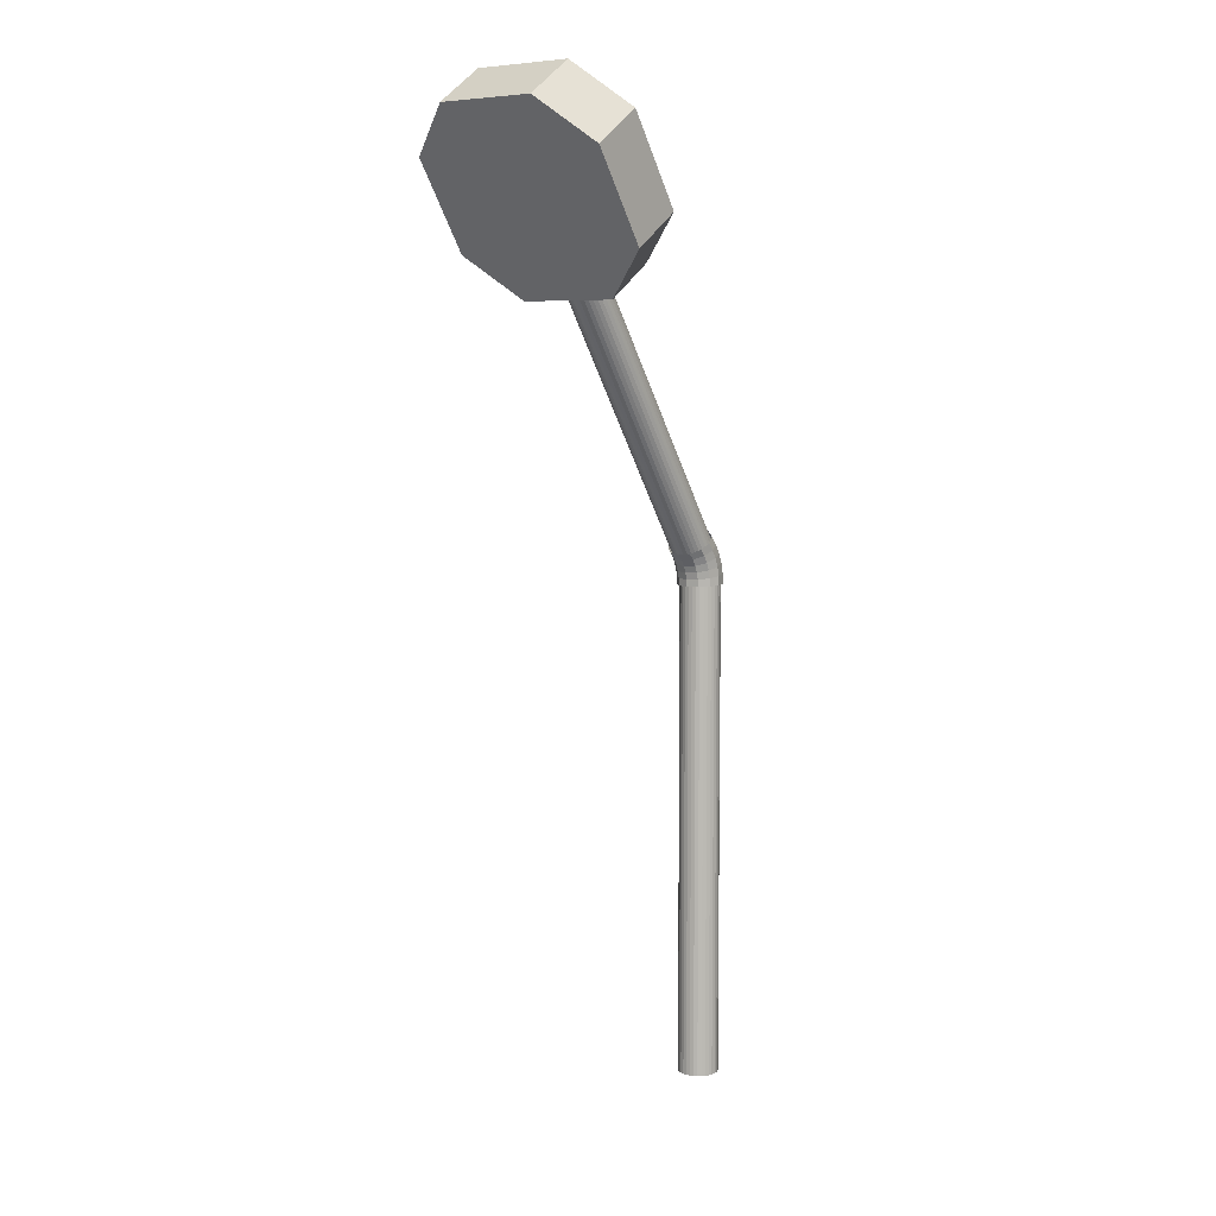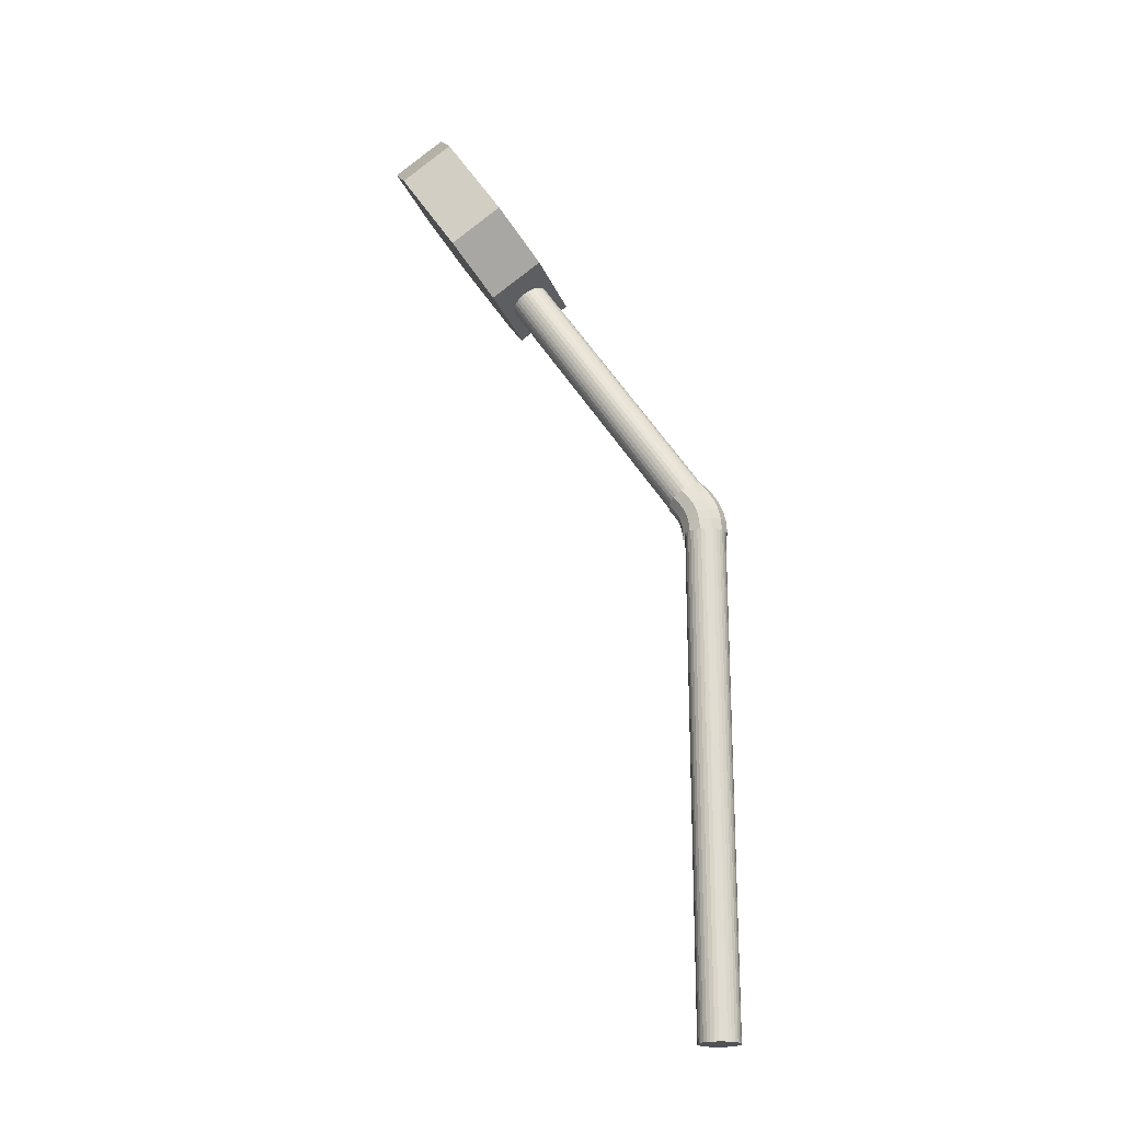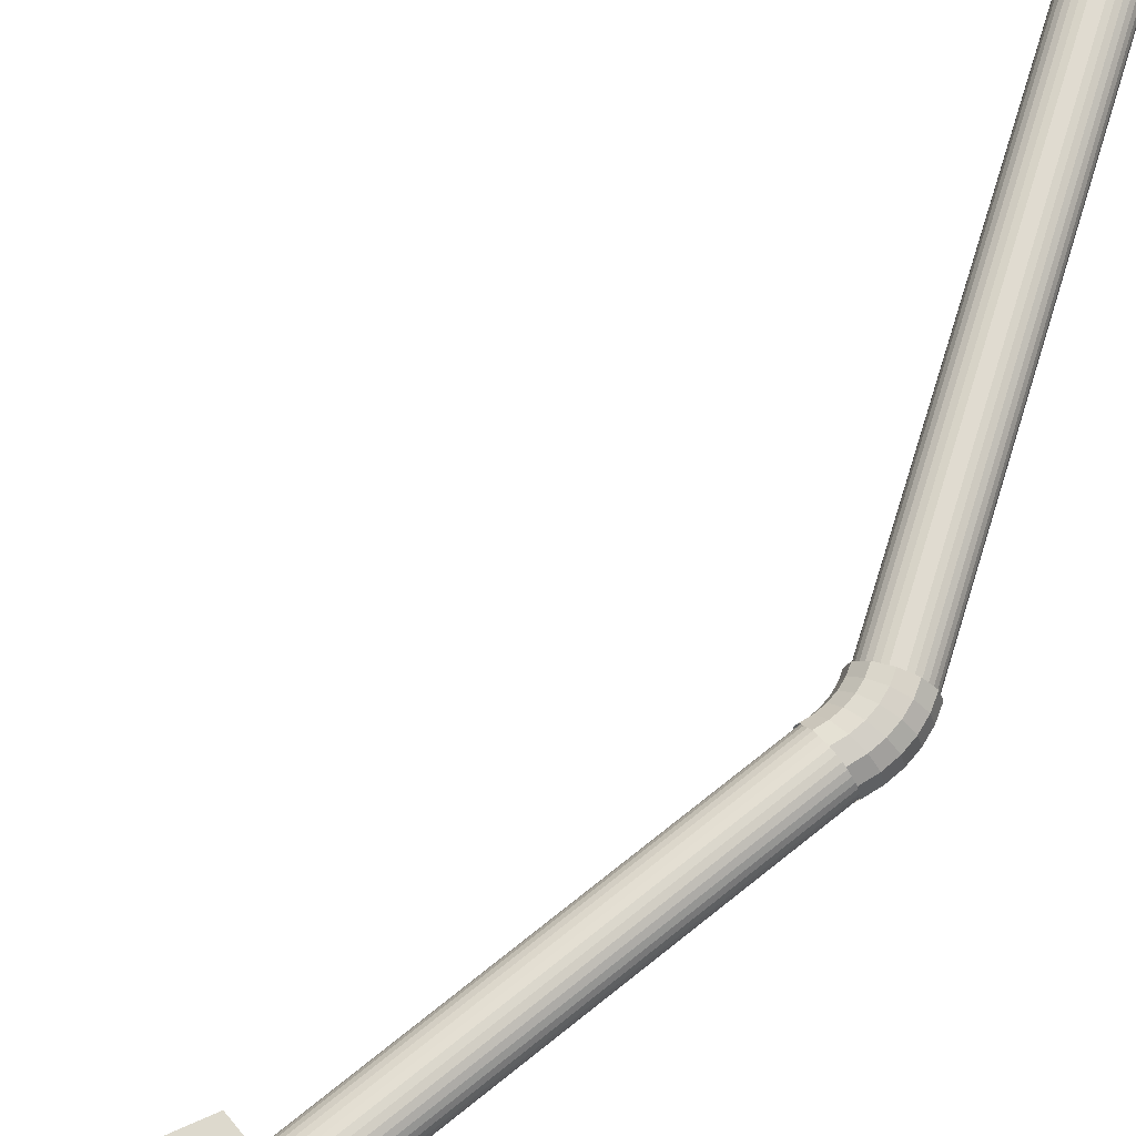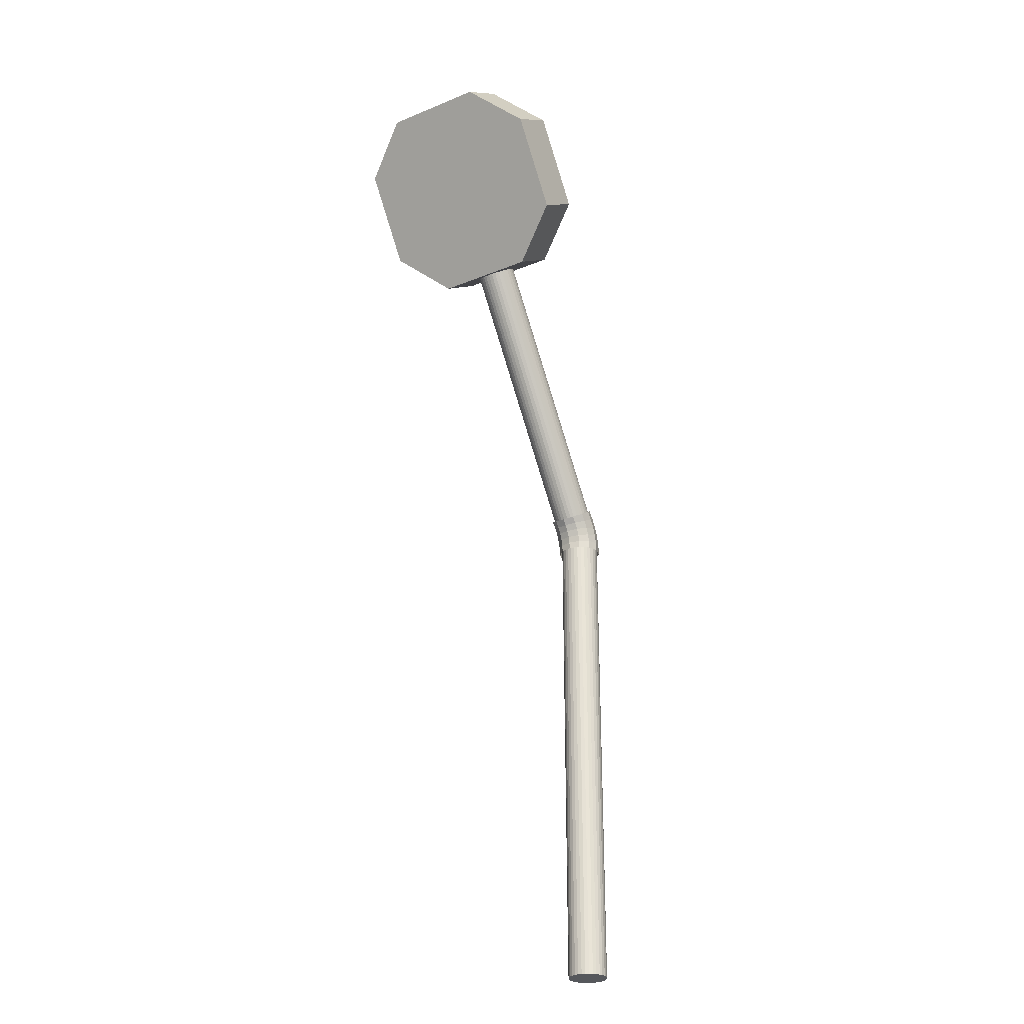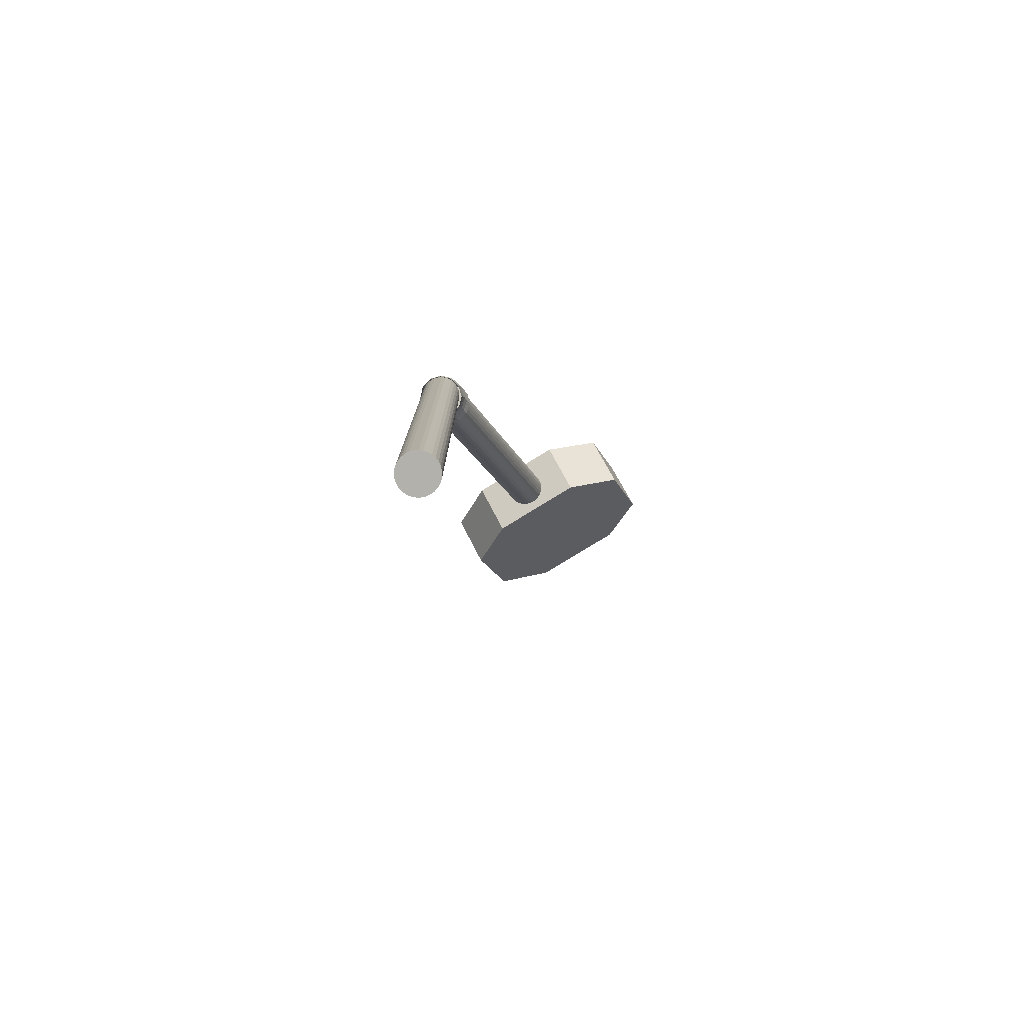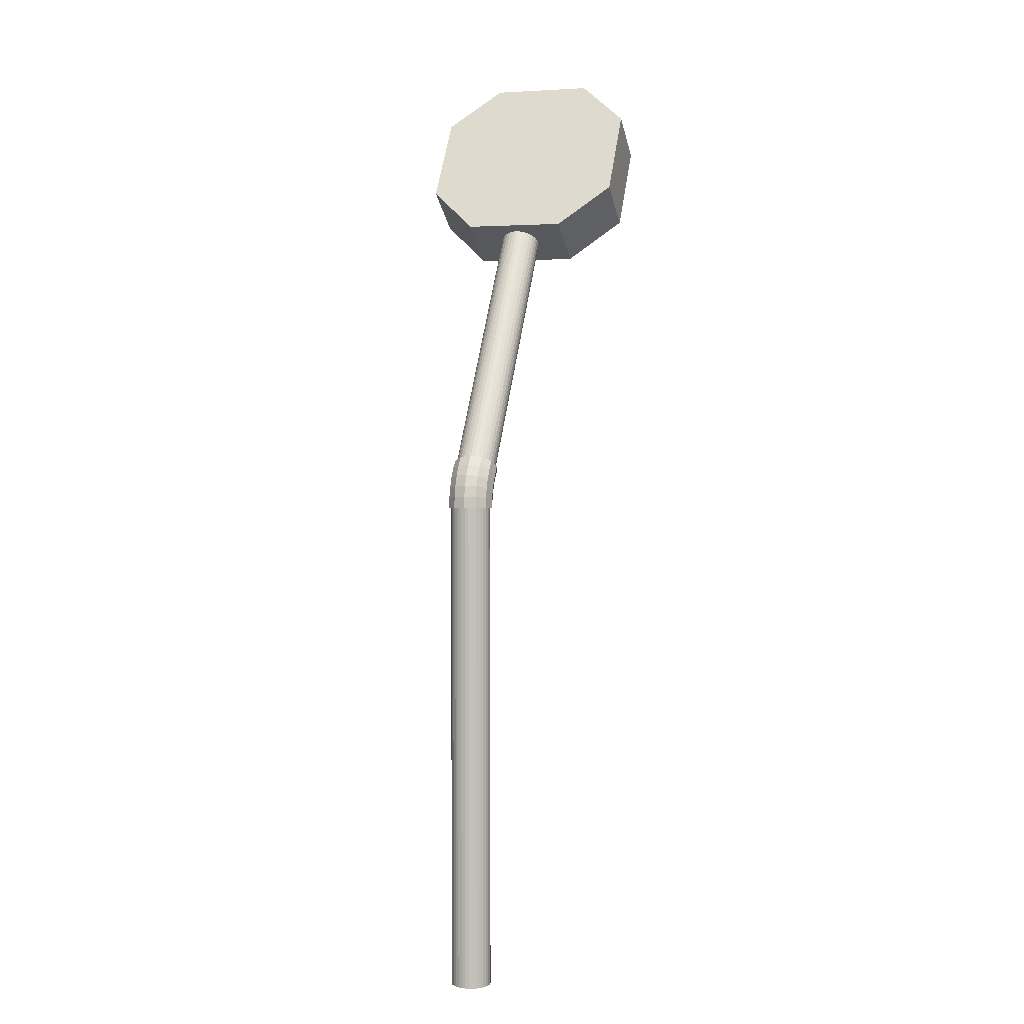
<metadata>
{"format":"obj","ext":"obj","renderer":"f3d","projection":"perspective","resolution":1024,"background":"white","views":[{"elev":6.6,"azim":127.5,"up":"+Y"},{"elev":-20.9,"azim":-163.6,"up":"+Y"},{"elev":69.3,"azim":-163.0,"up":"+Z"},{"elev":-27.9,"azim":122.0,"up":"+Y"},{"elev":-78.9,"azim":-58.4,"up":"+Y"},{"elev":2.5,"azim":-73.5,"up":"+Y"}]}
</metadata>
<code>
o Cylinder
v 0.1116 6.631 -0.2
v 2.375 10 -0.2
v 0.1439 6.609 -0.1962
v 2.407 9.981 -0.1962
v 0.1751 6.588 -0.1848
v 2.438 9.96 -0.1848
v 0.2038 6.569 -0.1663
v 2.467 9.941 -0.1663
v 0.229 6.552 -0.1414
v 2.492 9.924 -0.1414
v 0.2496 6.538 -0.1111
v 2.513 9.91 -0.1111
v 0.265 6.528 -0.07654
v 2.528 9.9 -0.07654
v 0.2744 6.522 -0.03902
v 2.538 9.893 -0.03902
v 0.2776 6.52 0
v 2.541 9.891 0
v 0.2744 6.522 0.03902
v 2.538 9.893 0.03902
v 0.265 6.528 0.07654
v 2.528 9.9 0.07654
v 0.2496 6.538 0.1111
v 2.513 9.91 0.1111
v 0.229 6.552 0.1414
v 2.492 9.924 0.1414
v 0.2038 6.569 0.1663
v 2.467 9.941 0.1663
v 0.1751 6.588 0.1848
v 2.438 9.96 0.1848
v 0.1439 6.609 0.1962
v 2.407 9.981 0.1962
v 0.1116 6.631 0.2
v 2.375 10 0.2
v 0.07916 6.653 0.1962
v 2.342 10.02 0.1962
v 0.048 6.674 0.1848
v 2.311 10.05 0.1848
v 0.01929 6.693 0.1663
v 2.282 10.06 0.1663
v -0.005869 6.71 0.1414
v 2.257 10.08 0.1414
v -0.02652 6.724 0.1111
v 2.237 10.1 0.1111
v -0.04187 6.734 0.07654
v 2.221 10.11 0.07654
v -0.05131 6.74 0.03902
v 2.212 10.11 0.03902
v -0.05451 6.743 0
v 2.209 10.11 0
v -0.05131 6.74 -0.03902
v 2.212 10.11 -0.03902
v -0.04187 6.734 -0.07654
v 2.221 10.11 -0.07654
v -0.02652 6.724 -0.1111
v 2.237 10.1 -0.1111
v -0.005869 6.71 -0.1414
v 2.257 10.08 -0.1414
v 0.01929 6.693 -0.1663
v 2.282 10.06 -0.1663
v 0.048 6.674 -0.1848
v 2.311 10.05 -0.1848
v 0.07916 6.653 -0.1962
v 2.342 10.02 -0.1962
v 2.683 11 -0.5
v 2.404 10.59 -1
v 2.902 10.25 -1
v 3.181 10.67 -0.5
v 2.404 10.59 1
v 2.683 11 0.5
v 3.181 10.67 0.5
v 2.902 10.25 1
v 1.847 9.755 -1
v 1.568 9.34 -0.5
v 2.067 9.005 -0.5
v 2.345 9.42 -1
v 1.568 9.34 0.5
v 1.847 9.755 1
v 2.345 9.42 1
v 2.067 9.005 0.5
v 0 1.41 -0.2
v 0 6.41 -0.2
v 0.03902 1.41 -0.1962
v 0.03902 6.41 -0.1962
v 0.07654 1.41 -0.1848
v 0.07654 6.41 -0.1848
v 0.1111 1.41 -0.1663
v 0.1111 6.41 -0.1663
v 0.1414 1.41 -0.1414
v 0.1414 6.41 -0.1414
v 0.1663 1.41 -0.1111
v 0.1663 6.41 -0.1111
v 0.1848 1.41 -0.07654
v 0.1848 6.41 -0.07654
v 0.1962 1.41 -0.03902
v 0.1962 6.41 -0.03902
v 0.2 1.41 0
v 0.2 6.41 0
v 0.1962 1.41 0.03902
v 0.1962 6.41 0.03902
v 0.1848 1.41 0.07654
v 0.1848 6.41 0.07654
v 0.1663 1.41 0.1111
v 0.1663 6.41 0.1111
v 0.1414 1.41 0.1414
v 0.1414 6.41 0.1414
v 0.1111 1.41 0.1663
v 0.1111 6.41 0.1663
v 0.07654 1.41 0.1848
v 0.07654 6.41 0.1848
v 0.03902 1.41 0.1962
v 0.03902 6.41 0.1962
v 0 1.41 0.2
v 0 6.41 0.2
v -0.03902 1.41 0.1962
v -0.03902 6.41 0.1962
v -0.07654 1.41 0.1848
v -0.07654 6.41 0.1848
v -0.1111 1.41 0.1663
v -0.1111 6.41 0.1663
v -0.1414 1.41 0.1414
v -0.1414 6.41 0.1414
v -0.1663 1.41 0.1111
v -0.1663 6.41 0.1111
v -0.1848 1.41 0.07654
v -0.1848 6.41 0.07654
v -0.1962 1.41 0.03902
v -0.1962 6.41 0.03902
v -0.2 1.41 0
v -0.2 6.41 0
v -0.1962 1.41 -0.03902
v -0.1962 6.41 -0.03902
v -0.1848 1.41 -0.07654
v -0.1848 6.41 -0.07654
v -0.1663 1.41 -0.1111
v -0.1663 6.41 -0.1111
v -0.1414 1.41 -0.1414
v -0.1414 6.41 -0.1414
v -0.1111 1.41 -0.1663
v -0.1111 6.41 -0.1663
v -0.07654 1.41 -0.1848
v -0.07654 6.41 -0.1848
v -0.03902 1.41 -0.1962
v -0.03902 6.41 -0.1962
v -0.00191 6.842 -0
v 0.02227 6.826 0.1125
v 0.08833 6.785 0.1949
v 0.1786 6.728 0.225
v 0.2688 6.67 0.1949
v 0.3349 6.629 0.1125
v 0.359 6.613 -0
v 0.3349 6.629 -0.1125
v 0.2688 6.67 -0.1949
v 0.1786 6.728 -0.225
v 0.08833 6.785 -0.1949
v 0.02227 6.826 -0.1125
v -0.0809 6.749 -0
v -0.0546 6.737 0.1125
v 0.01724 6.702 0.1949
v 0.1154 6.654 0.225
v 0.2135 6.606 0.1949
v 0.2854 6.571 0.1125
v 0.3117 6.558 -0
v 0.2854 6.571 -0.1125
v 0.2135 6.606 -0.1949
v 0.1154 6.654 -0.225
v 0.01724 6.702 -0.1949
v -0.0546 6.737 -0.1125
v -0.1431 6.649 -0
v -0.1151 6.639 0.1125
v -0.03873 6.611 0.1949
v 0.06562 6.573 0.225
v 0.17 6.535 0.1949
v 0.2464 6.508 0.1125
v 0.2743 6.498 -0
v 0.2464 6.508 -0.1125
v 0.17 6.535 -0.1949
v 0.06562 6.573 -0.225
v -0.03873 6.611 -0.1949
v -0.1151 6.639 -0.1125
v -0.1874 6.542 -0
v -0.1583 6.535 0.1125
v -0.07864 6.515 0.1949
v 0.03015 6.488 0.225
v 0.1389 6.46 0.1949
v 0.2186 6.441 0.1125
v 0.2477 6.433 -0
v 0.2186 6.441 -0.1125
v 0.1389 6.46 -0.1949
v 0.03015 6.488 -0.225
v -0.07864 6.515 -0.1949
v -0.1583 6.535 -0.1125
v -0.2132 6.43 -0
v -0.1833 6.426 0.1125
v -0.1018 6.414 0.1949
v 0.009574 6.398 0.225
v 0.1209 6.382 0.1949
v 0.2025 6.371 0.1125
v 0.2323 6.366 -0
v 0.2025 6.371 -0.1125
v 0.1209 6.382 -0.1949
v 0.009574 6.398 -0.225
v -0.1018 6.414 -0.1949
v -0.1833 6.426 -0.1125
v -0.2198 6.316 -0
v -0.1898 6.314 0.1125
v -0.1078 6.311 0.1949
v 0.004238 6.307 0.225
v 0.1163 6.302 0.1949
v 0.1983 6.299 0.1125
v 0.2283 6.298 -0
v 0.1983 6.299 -0.1125
v 0.1163 6.302 -0.1949
v 0.004238 6.307 -0.225
v -0.1078 6.311 -0.1949
v -0.1898 6.314 -0.1125
f 1 2 4 3
f 3 4 6 5
f 5 6 8 7
f 7 8 10 9
f 9 10 12 11
f 11 12 14 13
f 13 14 16 15
f 15 16 18 17
f 17 18 20 19
f 19 20 22 21
f 21 22 24 23
f 23 24 26 25
f 25 26 28 27
f 27 28 30 29
f 29 30 32 31
f 31 32 34 33
f 33 34 36 35
f 35 36 38 37
f 37 38 40 39
f 39 40 42 41
f 41 42 44 43
f 43 44 46 45
f 45 46 48 47
f 47 48 50 49
f 49 50 52 51
f 51 52 54 53
f 53 54 56 55
f 55 56 58 57
f 57 58 60 59
f 59 60 62 61
f 4 2 64 62 60 58 56 54 52 50 48 46 44 42 40 38 36 34 32 30 28 26 24 22 20 18 16 14 12 10 8 6
f 61 62 64 63
f 63 64 2 1
f 1 3 5 7 9 11 13 15 17 19 21 23 25 27 29 31 33 35 37 39 41 43 45 47 49 51 53 55 57 59 61 63
f 68 65 70 71
f 73 66 67 76
f 77 78 69 70 65 66 73 74
f 65 68 67 66
f 71 70 69 72
f 79 72 69 78
f 75 74 73 76
f 75 76 67 68 71 72 79 80
f 77 80 79 78
f 74 75 80 77
f 81 82 84 83
f 83 84 86 85
f 85 86 88 87
f 87 88 90 89
f 89 90 92 91
f 91 92 94 93
f 93 94 96 95
f 95 96 98 97
f 97 98 100 99
f 99 100 102 101
f 101 102 104 103
f 103 104 106 105
f 105 106 108 107
f 107 108 110 109
f 109 110 112 111
f 111 112 114 113
f 113 114 116 115
f 115 116 118 117
f 117 118 120 119
f 119 120 122 121
f 121 122 124 123
f 123 124 126 125
f 125 126 128 127
f 127 128 130 129
f 129 130 132 131
f 131 132 134 133
f 133 134 136 135
f 135 136 138 137
f 137 138 140 139
f 139 140 142 141
f 84 82 144 142 140 138 136 134 132 130 128 126 124 122 120 118 116 114 112 110 108 106 104 102 100 98 96 94 92 90 88 86
f 141 142 144 143
f 143 144 82 81
f 81 83 85 87 89 91 93 95 97 99 101 103 105 107 109 111 113 115 117 119 121 123 125 127 129 131 133 135 137 139 141 143
f 145 157 158 146
f 146 158 159 147
f 147 159 160 148
f 148 160 161 149
f 149 161 162 150
f 150 162 163 151
f 151 163 164 152
f 152 164 165 153
f 153 165 166 154
f 154 166 167 155
f 155 167 168 156
f 156 168 157 145
f 157 169 170 158
f 158 170 171 159
f 159 171 172 160
f 160 172 173 161
f 161 173 174 162
f 162 174 175 163
f 163 175 176 164
f 164 176 177 165
f 165 177 178 166
f 166 178 179 167
f 167 179 180 168
f 168 180 169 157
f 169 181 182 170
f 170 182 183 171
f 171 183 184 172
f 172 184 185 173
f 173 185 186 174
f 174 186 187 175
f 175 187 188 176
f 176 188 189 177
f 177 189 190 178
f 178 190 191 179
f 179 191 192 180
f 180 192 181 169
f 181 193 194 182
f 182 194 195 183
f 183 195 196 184
f 184 196 197 185
f 185 197 198 186
f 186 198 199 187
f 187 199 200 188
f 188 200 201 189
f 189 201 202 190
f 190 202 203 191
f 191 203 204 192
f 192 204 193 181
f 193 205 206 194
f 194 206 207 195
f 195 207 208 196
f 196 208 209 197
f 197 209 210 198
f 198 210 211 199
f 199 211 212 200
f 200 212 213 201
f 201 213 214 202
f 202 214 215 203
f 203 215 216 204
f 204 216 205 193

</code>
